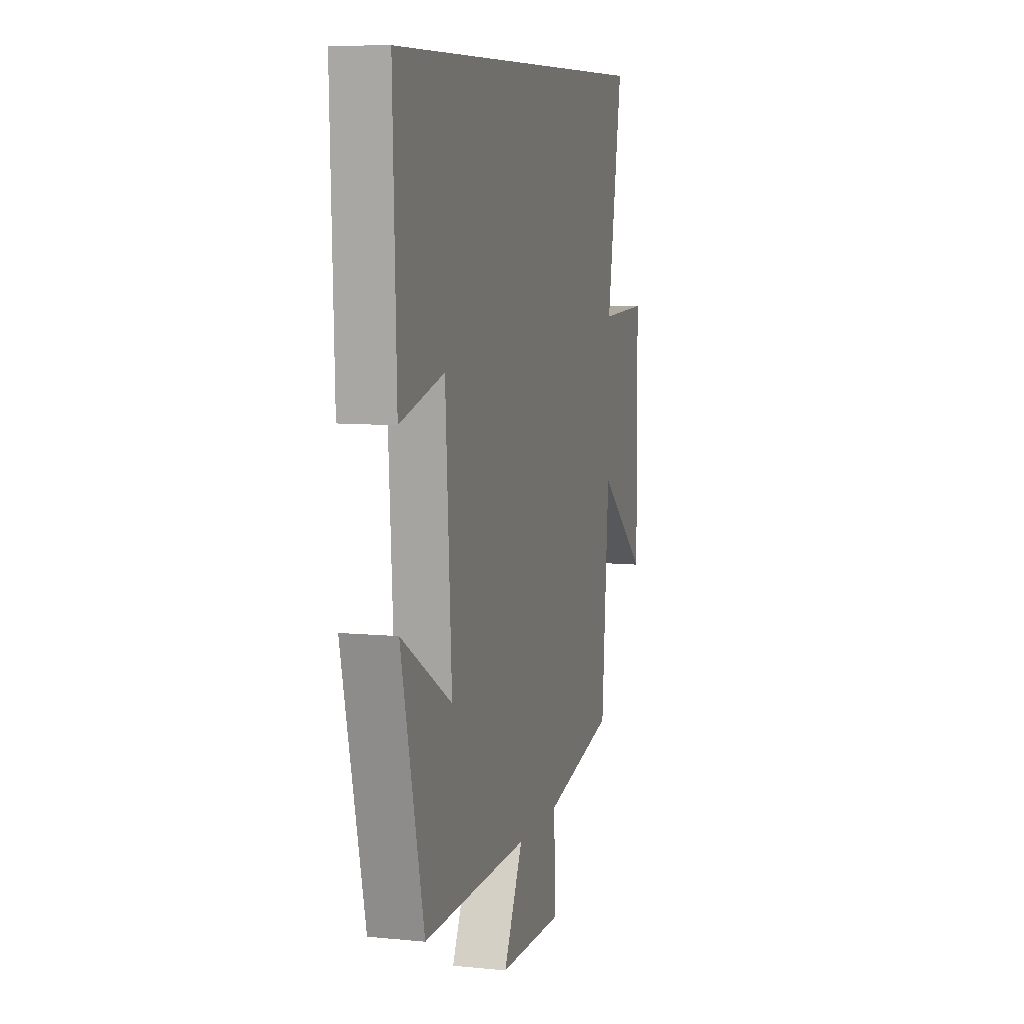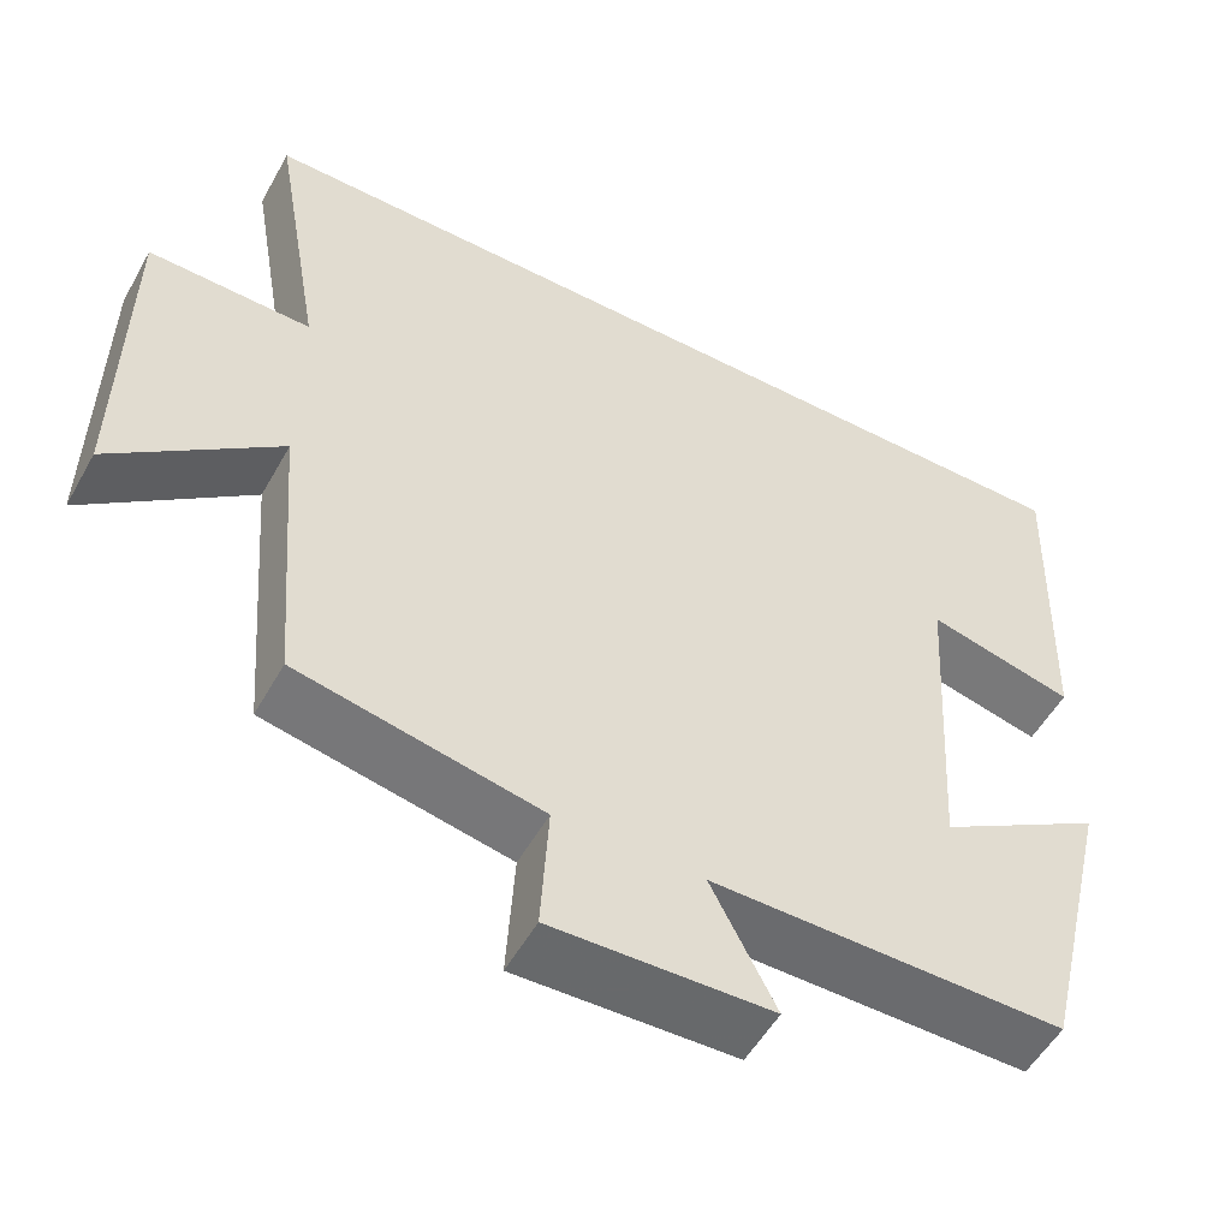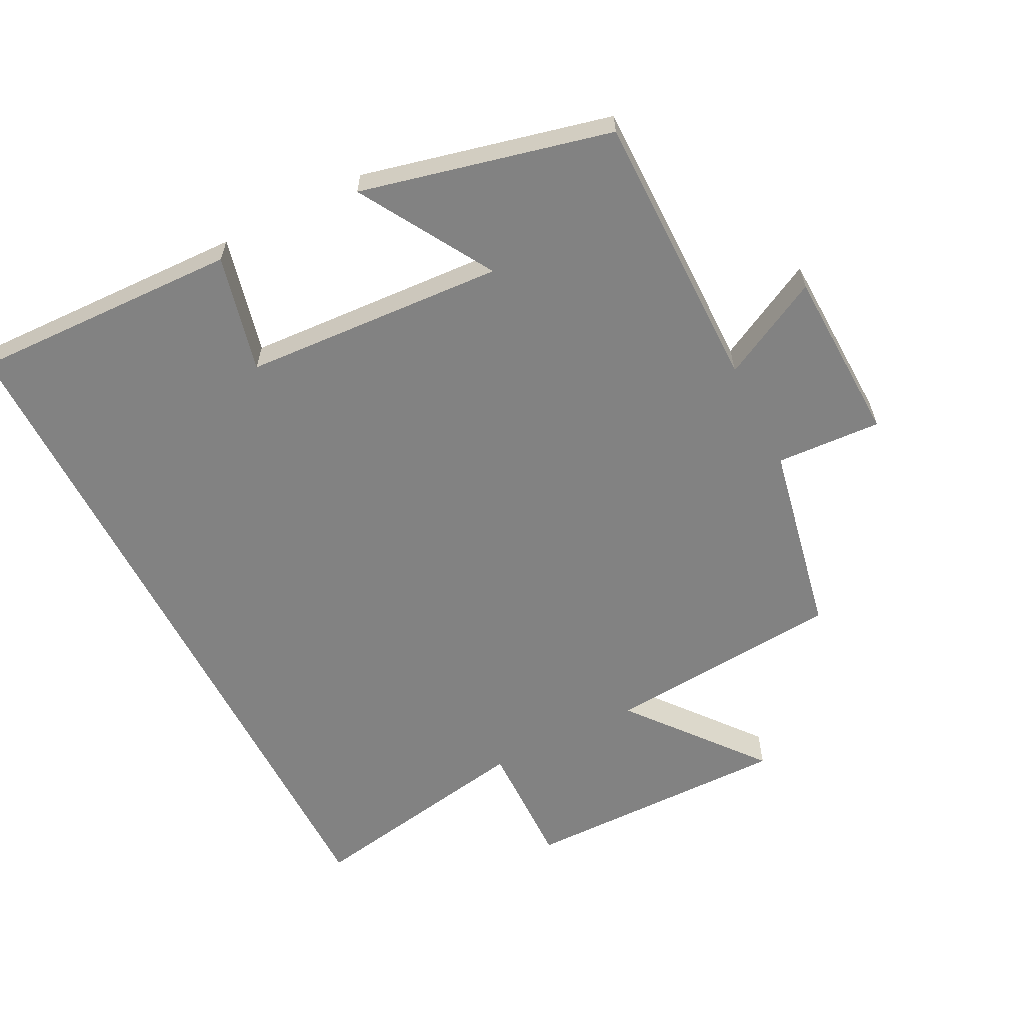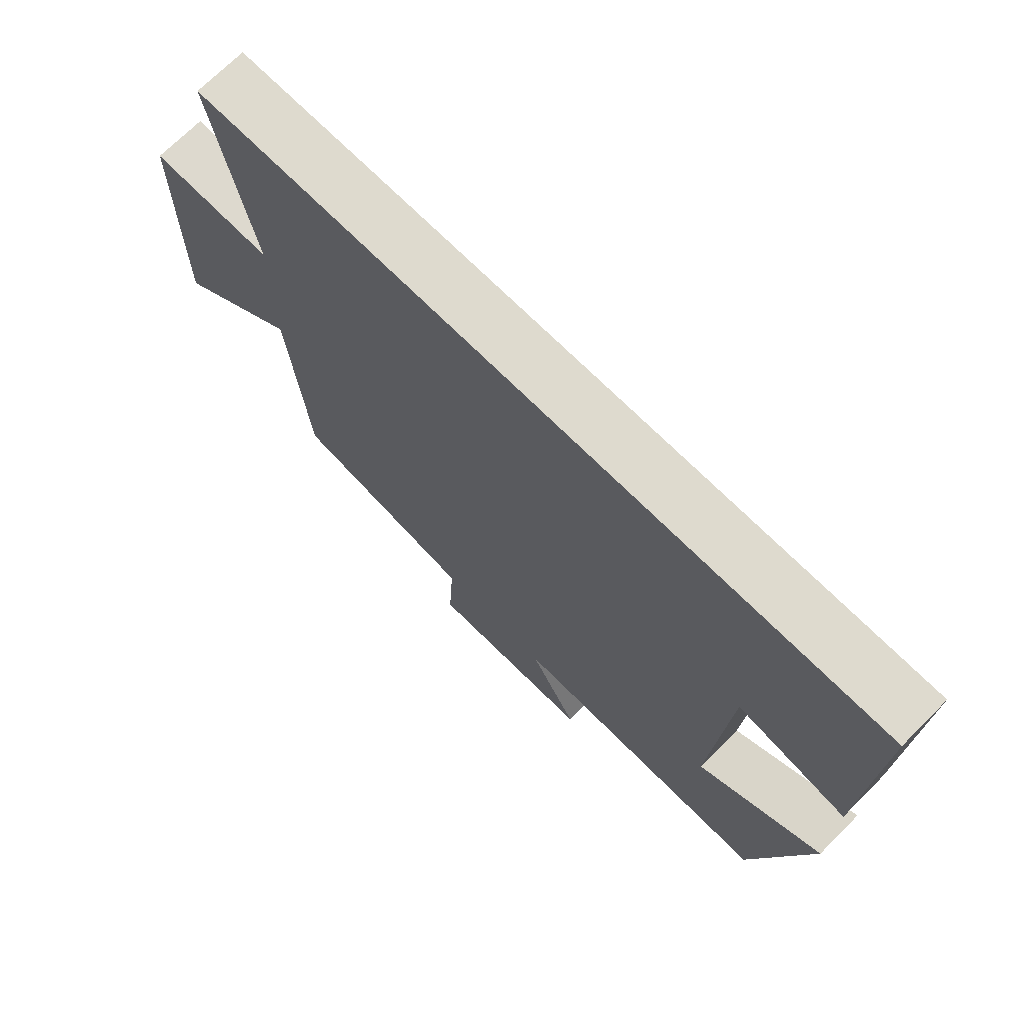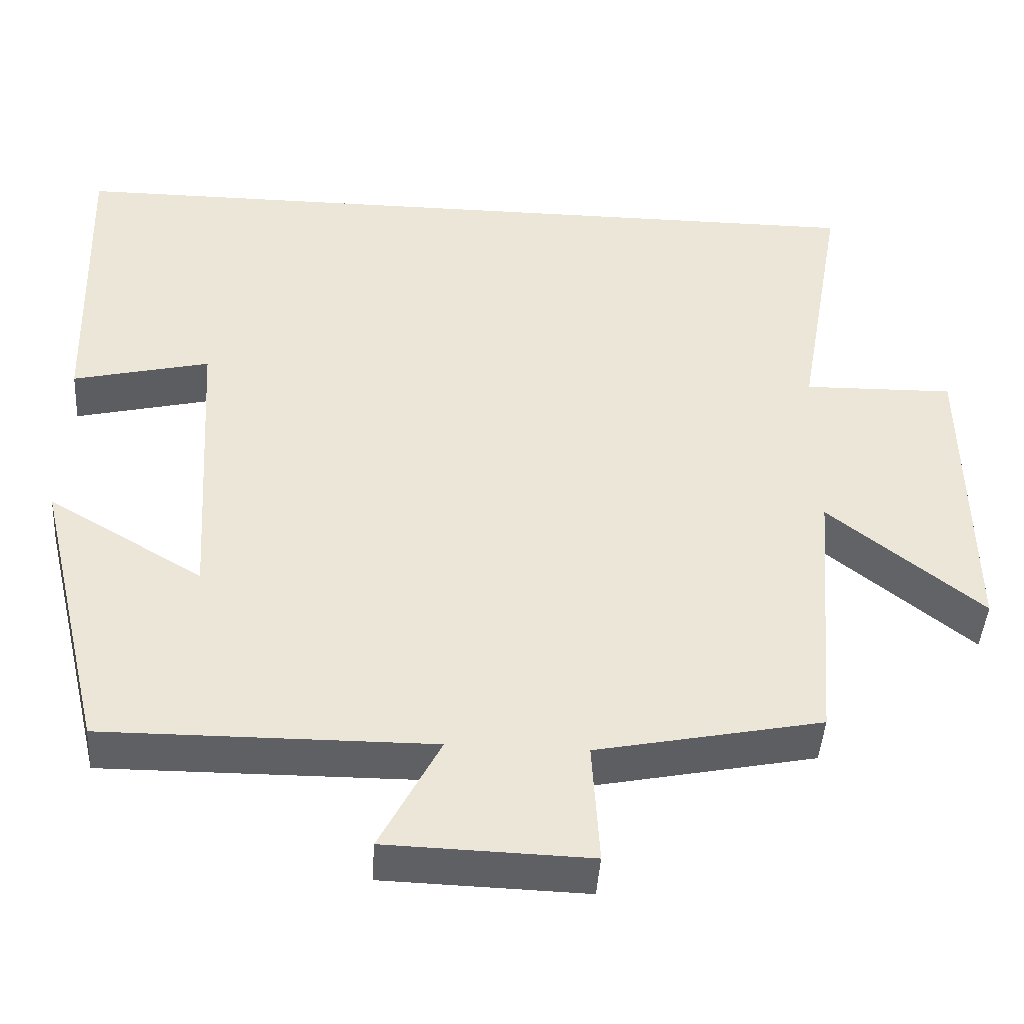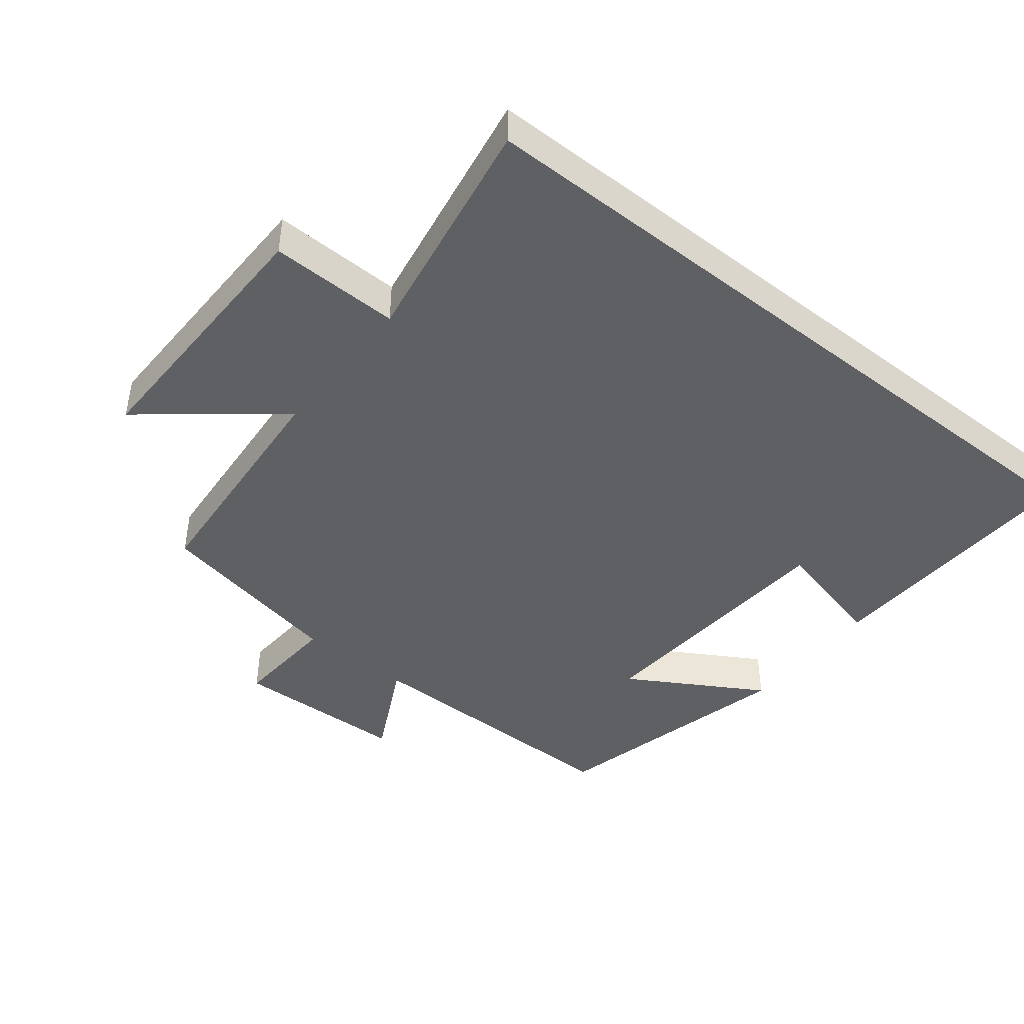
<metadata>
{"format":"obj","ext":"obj","renderer":"f3d","projection":"perspective","resolution":1024,"background":"white","views":[{"elev":8.3,"azim":105.3,"up":"+Z"},{"elev":-53.3,"azim":-28.8,"up":"+Z"},{"elev":-60.7,"azim":117.1,"up":"+Y"},{"elev":71.2,"azim":45.0,"up":"+Z"},{"elev":-44.0,"azim":176.3,"up":"+Z"},{"elev":-43.7,"azim":-38.6,"up":"+Y"}]}
</metadata>
<code>
v 0.513 0.07 0.5
v 0.5 0.07 0.1
v 0.325 0.07 0.142
v 0.301 0.07 -0.248
v 0.5 0.07 -0.13
v 0.411 0.07 -0.502
v -0.009 0.07 -0.5
v 0.068 0.07 -0.649
v -0.192 0.07 -0.657
v -0.183 0.07 -0.5
v -0.471 0.07 -0.442
v -0.5 0.07 -0.087
v -0.697 0.07 -0.245
v -0.693 0.07 0.157
v -0.5 0.07 0.153
v -0.561 0.07 0.5
v 0.513 0 0.5
v 0.5 0 0.1
v 0.325 0 0.142
v 0.301 0 -0.248
v 0.5 0 -0.13
v 0.411 0 -0.502
v -0.009 0 -0.5
v 0.068 0 -0.649
v -0.192 0 -0.657
v -0.183 0 -0.5
v -0.471 0 -0.442
v -0.5 0 -0.087
v -0.697 0 -0.245
v -0.693 0 0.157
v -0.5 0 0.153
v -0.561 0 0.5
f 15 16 1
f 12 13 14 15
f 10 11 12 15
f 10 15 1
f 7 8 9 10
f 4 5 6 7
f 3 4 7 10
f 1 2 3
f 1 3 10
f 17 32 31
f 31 30 29 28
f 31 28 27 26
f 17 31 26
f 26 25 24 23
f 23 22 21 20
f 26 23 20 19
f 19 18 17
f 26 19 17
f 1 17 18 2
f 2 18 19 3
f 3 19 20 4
f 4 20 21 5
f 5 21 22 6
f 6 22 23 7
f 7 23 24 8
f 8 24 25 9
f 9 25 26 10
f 10 26 27 11
f 11 27 28 12
f 12 28 29 13
f 13 29 30 14
f 14 30 31 15
f 15 31 32 16
f 16 32 17 1

</code>
